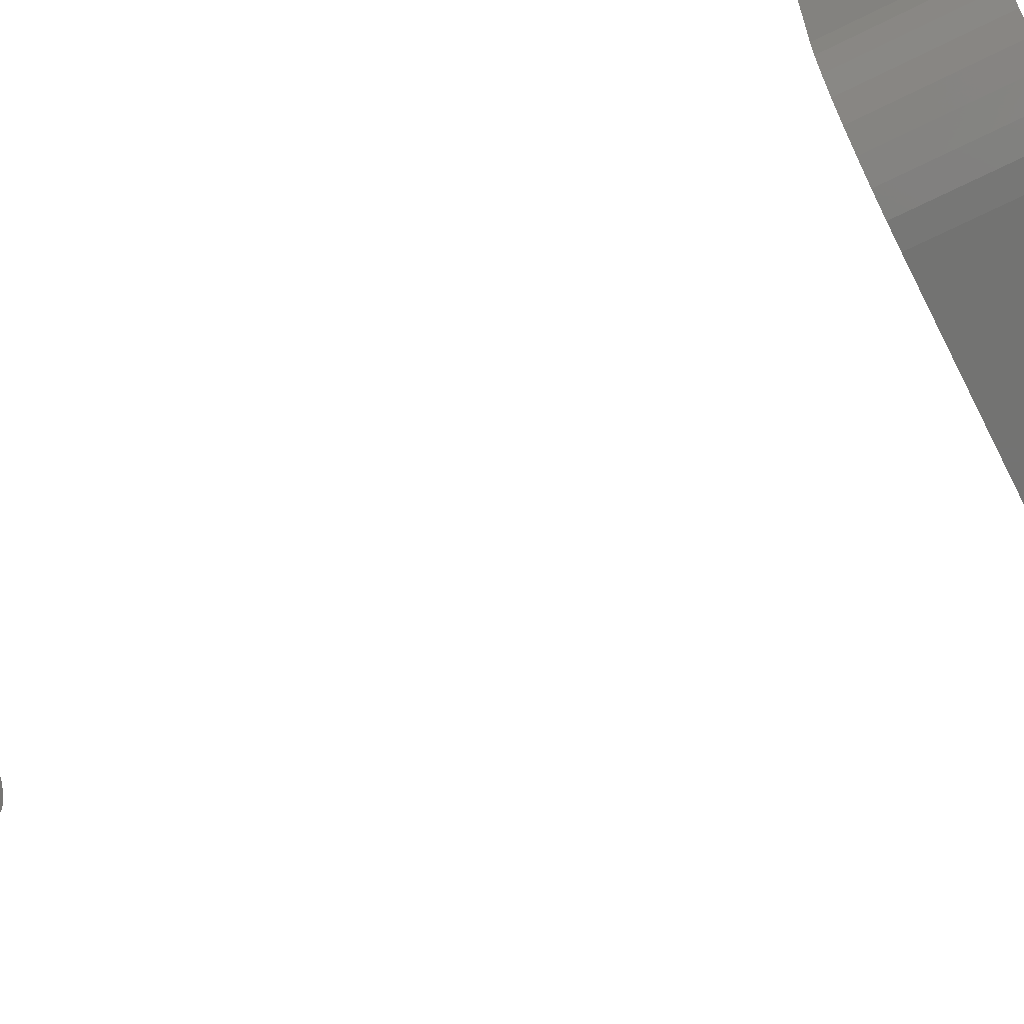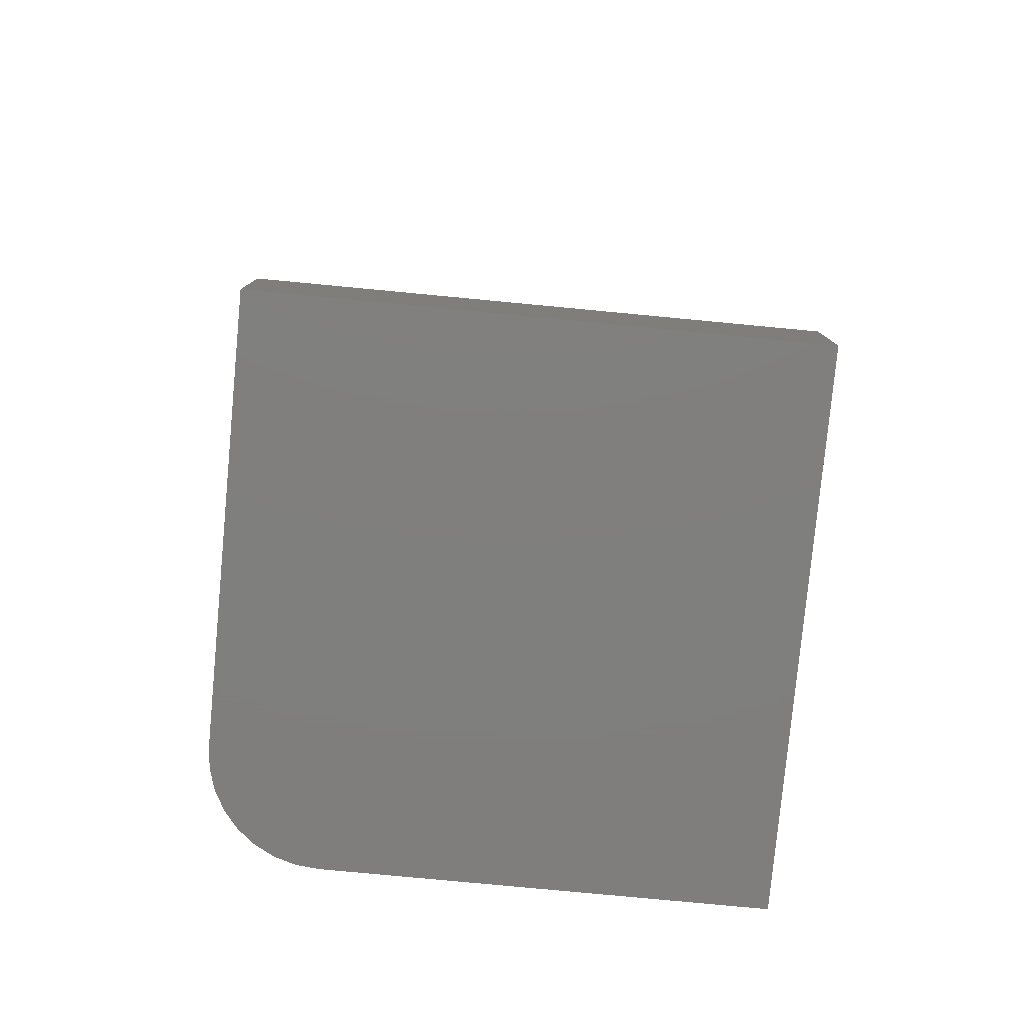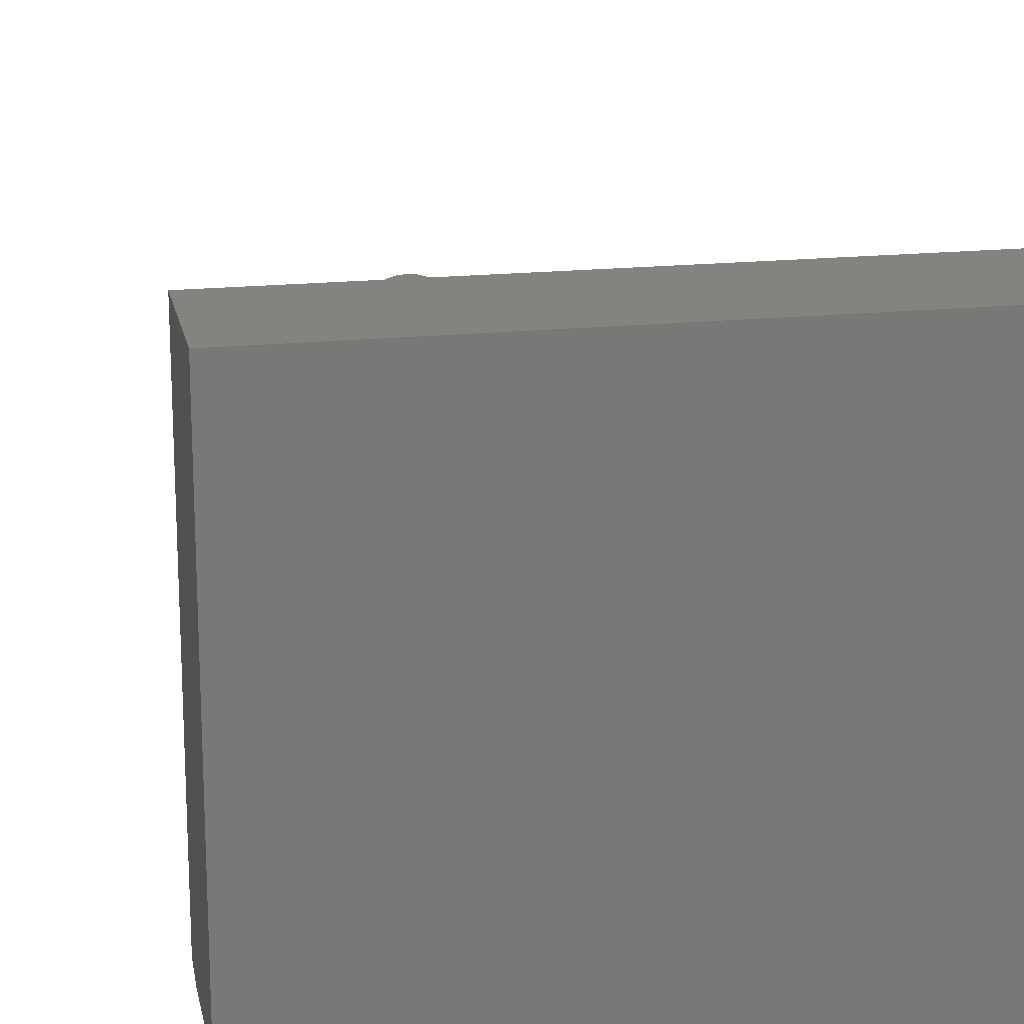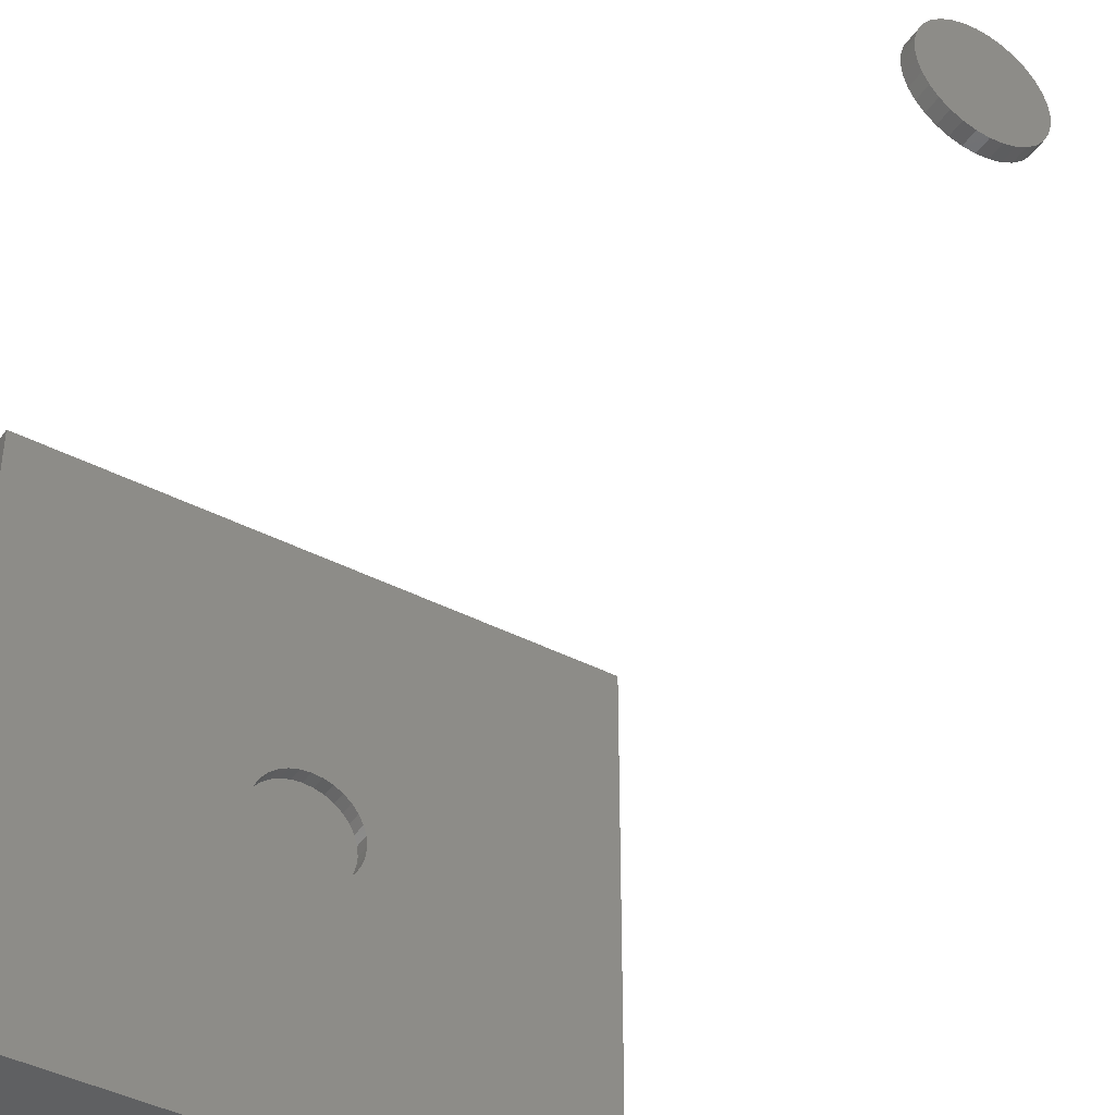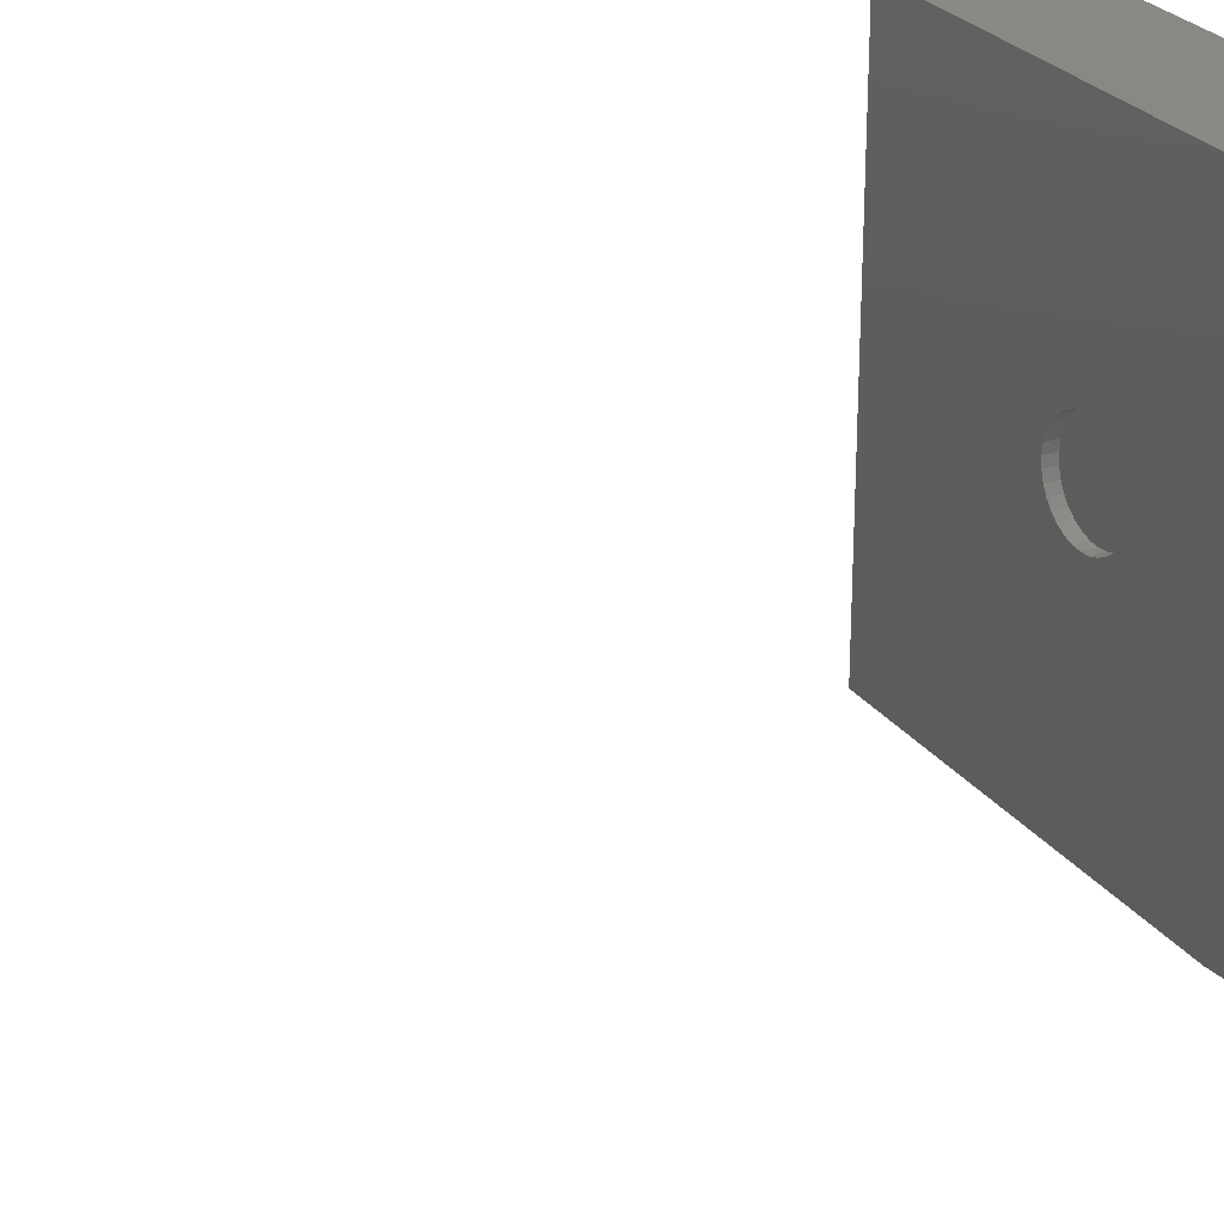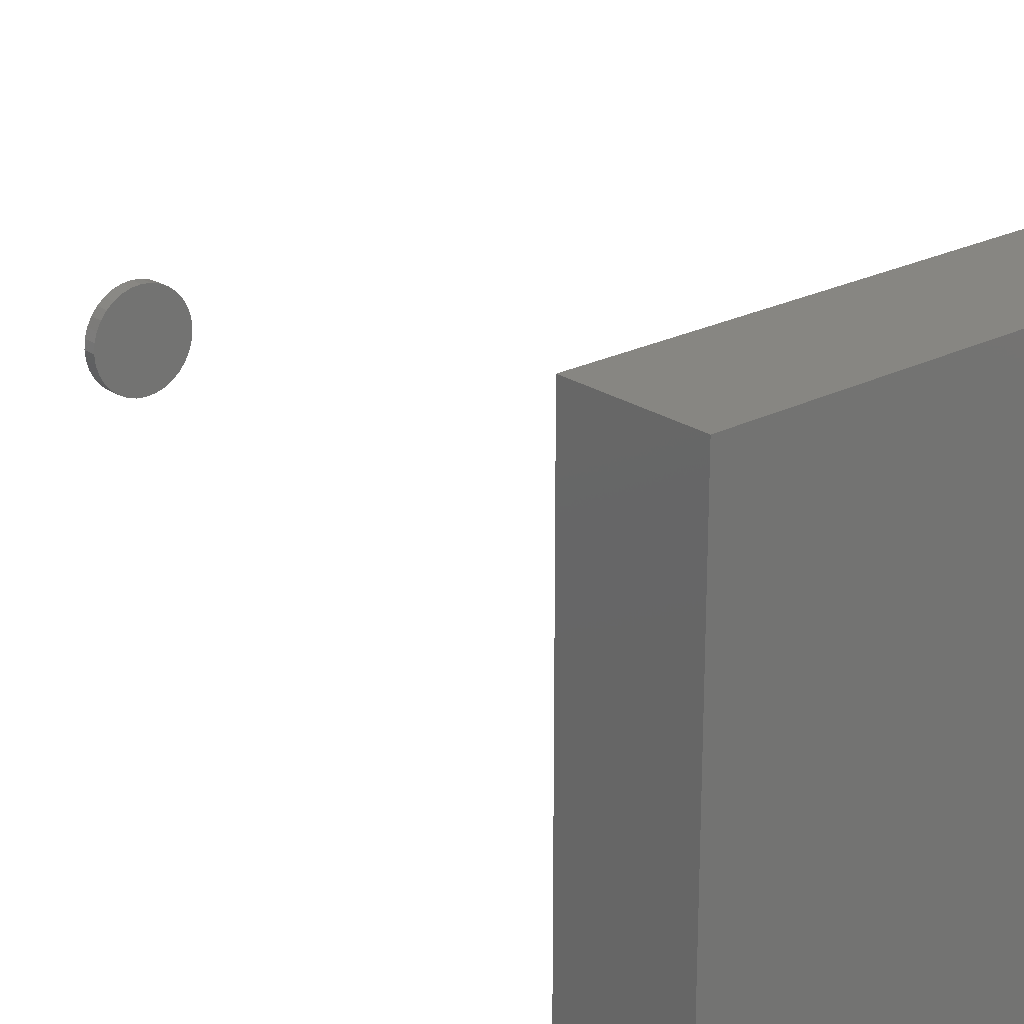
<metadata>
{"format":"stl","ext":"stl","renderer":"f3d","projection":"perspective","resolution":1024,"background":"white","views":[{"elev":-65.2,"azim":116.9,"up":"+Y"},{"elev":-79.1,"azim":174.6,"up":"+Z"},{"elev":18.9,"azim":169.1,"up":"+Y"},{"elev":-42.5,"azim":-31.6,"up":"+Y"},{"elev":27.2,"azim":61.1,"up":"+Y"},{"elev":22.9,"azim":138.8,"up":"+Y"}]}
</metadata>
<code>
# stl→obj: 176 verts, 344 faces
v -0.003618 0.02763 0.0625
v -0.009009 0.0271 0.07031
v -0.009009 0.0271 0.0625
v -0.01419 0.02553 0.07031
v -0.01419 0.02553 0.0625
v -0.01897 0.02297 0.07031
v -0.01897 0.02297 0.0625
v -0.02316 0.01954 0.07031
v -0.02316 0.01954 0.0625
v -0.02659 0.01535 0.07031
v -0.02659 0.01535 0.0625
v -0.02915 0.01057 0.07031
v -0.02915 0.01057 0.0625
v -0.03072 0.005391 0.07031
v -0.03072 0.005391 0.0625
v -0.03125 0 0.07031
v -0.03125 3.384e-18 0.0625
v -0.003618 0.02763 0.07031
v 0.001772 0.0271 0.0625
v 0.001772 0.0271 0.07031
v 0.006956 0.02553 0.0625
v 0.006956 0.02553 0.07031
v 0.01173 0.02297 0.0625
v 0.01173 0.02297 0.07031
v 0.01592 0.01954 0.0625
v 0.01592 0.01954 0.07031
v 0.01936 0.01535 0.0625
v 0.01936 0.01535 0.07031
v 0.02191 0.01057 0.0625
v 0.02191 0.01057 0.07031
v 0.02348 0.005391 0.0625
v 0.02348 0.005391 0.07031
v 0.02401 -6.768e-18 0.0625
v 0.02401 0 0.07031
v -0.003618 -0.02763 0.0625
v 0.001772 -0.0271 0.07031
v 0.001772 -0.0271 0.0625
v 0.006956 -0.02553 0.07031
v 0.006956 -0.02553 0.0625
v 0.01173 -0.02297 0.07031
v 0.01173 -0.02297 0.0625
v 0.01592 -0.01954 0.07031
v 0.01592 -0.01954 0.0625
v 0.01936 -0.01535 0.07031
v 0.01936 -0.01535 0.0625
v 0.02191 -0.01057 0.07031
v 0.02191 -0.01057 0.0625
v 0.02348 -0.005391 0.07031
v 0.02348 -0.005391 0.0625
v -0.003618 -0.02763 0.07031
v -0.009009 -0.0271 0.0625
v -0.009009 -0.0271 0.07031
v -0.01419 -0.02553 0.0625
v -0.01419 -0.02553 0.07031
v -0.01897 -0.02297 0.0625
v -0.01897 -0.02297 0.07031
v -0.02316 -0.01954 0.0625
v -0.02316 -0.01954 0.07031
v -0.02659 -0.01535 0.0625
v -0.02659 -0.01535 0.07031
v -0.02915 -0.01057 0.0625
v -0.02915 -0.01057 0.07031
v -0.03072 -0.005391 0.0625
v -0.03072 -0.005391 0.07031
v -0.03125 3.384e-18 0.5234
v -0.03125 3.384e-18 0.5312
v -0.03072 0.005391 0.5234
v -0.03072 0.005391 0.5312
v -0.02915 0.01057 0.5234
v -0.02915 0.01057 0.5312
v -0.02659 0.01535 0.5234
v -0.02659 0.01535 0.5312
v -0.02316 0.01954 0.5234
v -0.02316 0.01954 0.5312
v -0.01897 0.02297 0.5234
v -0.01897 0.02297 0.5312
v -0.01419 0.02553 0.5234
v -0.01419 0.02553 0.5312
v -0.009009 0.0271 0.5234
v -0.009009 0.0271 0.5312
v -0.003618 0.02763 0.5234
v -0.003618 0.02763 0.5312
v 0.001772 0.0271 0.5234
v 0.001772 0.0271 0.5312
v 0.006956 0.02553 0.5234
v 0.006956 0.02553 0.5312
v 0.01173 0.02297 0.5234
v 0.01173 0.02297 0.5312
v 0.01592 0.01954 0.5234
v 0.01592 0.01954 0.5312
v 0.01936 0.01535 0.5234
v 0.01936 0.01535 0.5312
v 0.02191 0.01057 0.5234
v 0.02191 0.01057 0.5312
v 0.02348 0.005391 0.5234
v 0.02348 0.005391 0.5312
v 0.02401 0 0.5234
v 0.02401 0 0.5312
v 0.02348 -0.005391 0.5234
v 0.02348 -0.005391 0.5312
v 0.02191 -0.01057 0.5234
v 0.02191 -0.01057 0.5312
v 0.01936 -0.01535 0.5234
v 0.01936 -0.01535 0.5312
v 0.01592 -0.01954 0.5234
v 0.01592 -0.01954 0.5312
v 0.01173 -0.02297 0.5234
v 0.01173 -0.02297 0.5312
v 0.006956 -0.02553 0.5234
v 0.006956 -0.02553 0.5312
v 0.001772 -0.0271 0.5234
v 0.001772 -0.0271 0.5312
v -0.003618 -0.02763 0.5234
v -0.003618 -0.02763 0.5312
v -0.009009 -0.0271 0.5234
v -0.009009 -0.0271 0.5312
v -0.01419 -0.02553 0.5234
v -0.01419 -0.02553 0.5312
v -0.01897 -0.02297 0.5234
v -0.01897 -0.02297 0.5312
v -0.02316 -0.01954 0.5234
v -0.02316 -0.01954 0.5312
v -0.02659 -0.01535 0.5234
v -0.02659 -0.01535 0.5312
v -0.02915 -0.01057 0.5234
v -0.02915 -0.01057 0.5312
v -0.03072 -0.005391 0.5234
v -0.03072 -0.005391 0.5312
v -0.1562 0.1484 0.07031
v -0.1562 -0.1562 0.07031
v 0.1484 0.1484 0.07031
v 0.08594 -0.1562 0.07031
v 0.1484 -0.09375 0.07031
v 0.09813 -0.155 0.07031
v 0.1099 -0.1515 0.07031
v 0.1207 -0.1457 0.07031
v 0.1301 -0.1379 0.07031
v 0.1379 -0.1285 0.07031
v 0.1437 -0.1177 0.07031
v 0.1472 -0.1059 0.07031
v -0.1484 0.1406 0.0625
v 0.1406 0.1406 0.0625
v -0.1484 -0.1484 0.0625
v 0.08594 -0.1484 0.0625
v 0.1406 -0.09375 0.0625
v 0.1396 -0.1044 0.0625
v 0.1365 -0.1147 0.0625
v 0.1314 -0.1241 0.0625
v 0.1246 -0.1324 0.0625
v 0.1163 -0.1392 0.0625
v 0.1069 -0.1443 0.0625
v 0.09661 -0.1474 0.0625
v -0.1484 -0.1484 0.007812
v 0.08594 -0.1484 0.007812
v -0.1484 0.1406 0.007812
v 0.1406 0.1406 0.007812
v 0.1406 -0.09375 0.007812
v 0.1246 -0.1324 0.007812
v 0.1314 -0.1241 0.007812
v 0.1365 -0.1147 0.007812
v 0.1396 -0.1044 0.007812
v 0.1163 -0.1392 0.007812
v 0.1069 -0.1443 0.007812
v 0.09661 -0.1474 0.007812
v -0.1562 -0.1562 0
v 0.09813 -0.155 0
v 0.08594 -0.1562 0
v 0.1484 -0.09375 0
v 0.1472 -0.1059 0
v 0.1437 -0.1177 0
v 0.1379 -0.1285 0
v 0.1301 -0.1379 0
v 0.1207 -0.1457 0
v 0.1099 -0.1515 0
v -0.1562 0.1484 0
v 0.1484 0.1484 0
f 1 2 3
f 3 2 4
f 3 4 5
f 5 4 6
f 5 6 7
f 7 6 8
f 7 8 9
f 9 8 10
f 9 10 11
f 11 10 12
f 11 12 13
f 13 12 14
f 13 14 15
f 15 14 16
f 15 16 17
f 2 1 18
f 18 1 19
f 18 19 20
f 20 19 21
f 20 21 22
f 22 21 23
f 22 23 24
f 24 23 25
f 24 25 26
f 26 25 27
f 26 27 28
f 28 27 29
f 28 29 30
f 30 29 31
f 30 31 32
f 32 31 33
f 32 33 34
f 35 36 37
f 37 36 38
f 37 38 39
f 39 38 40
f 39 40 41
f 41 40 42
f 41 42 43
f 43 42 44
f 43 44 45
f 45 44 46
f 45 46 47
f 47 46 48
f 47 48 49
f 49 48 34
f 49 34 33
f 36 35 50
f 50 35 51
f 50 51 52
f 52 51 53
f 52 53 54
f 54 53 55
f 54 55 56
f 56 55 57
f 56 57 58
f 58 57 59
f 58 59 60
f 60 59 61
f 60 61 62
f 62 61 63
f 62 63 64
f 64 63 17
f 64 17 16
f 65 66 67
f 67 66 68
f 67 68 69
f 69 68 70
f 69 70 71
f 71 70 72
f 71 72 73
f 73 72 74
f 73 74 75
f 75 74 76
f 75 76 77
f 77 76 78
f 77 78 79
f 79 78 80
f 79 80 81
f 81 80 82
f 81 82 83
f 83 82 84
f 83 84 85
f 85 84 86
f 85 86 87
f 87 86 88
f 87 88 89
f 89 88 90
f 89 90 91
f 91 90 92
f 91 92 93
f 93 92 94
f 93 94 95
f 95 94 96
f 95 96 97
f 97 96 98
f 97 98 99
f 99 98 100
f 99 100 101
f 101 100 102
f 101 102 103
f 103 102 104
f 103 104 105
f 105 104 106
f 105 106 107
f 107 106 108
f 107 108 109
f 109 108 110
f 109 110 111
f 111 110 112
f 111 112 113
f 113 112 114
f 113 114 115
f 115 114 116
f 115 116 117
f 117 116 118
f 117 118 119
f 119 118 120
f 119 120 121
f 121 120 122
f 121 122 123
f 123 122 124
f 123 124 125
f 125 124 126
f 125 126 127
f 127 126 128
f 127 128 65
f 65 128 66
f 129 130 64
f 129 64 16
f 129 16 14
f 129 14 12
f 129 12 10
f 129 10 8
f 129 8 6
f 129 6 4
f 129 4 2
f 129 2 18
f 129 18 131
f 130 132 50
f 130 50 52
f 130 52 54
f 130 54 56
f 130 56 58
f 130 58 60
f 130 60 62
f 130 62 64
f 133 46 44
f 133 44 42
f 133 42 40
f 133 40 38
f 133 38 36
f 133 36 50
f 131 18 20
f 131 20 22
f 131 22 24
f 131 24 26
f 131 26 28
f 131 28 30
f 131 30 32
f 131 32 34
f 131 34 48
f 131 48 46
f 131 46 133
f 50 132 134
f 50 134 135
f 50 135 136
f 50 136 137
f 50 137 138
f 50 138 139
f 50 139 140
f 50 140 133
f 77 79 81
f 77 81 83
f 85 77 83
f 75 77 85
f 87 75 85
f 73 75 87
f 89 73 87
f 71 73 89
f 91 71 89
f 69 71 91
f 93 69 91
f 67 69 93
f 95 67 93
f 101 125 99
f 123 125 101
f 103 123 101
f 121 123 103
f 105 121 103
f 119 121 105
f 107 119 105
f 117 119 107
f 109 117 107
f 115 117 109
f 113 115 109
f 111 113 109
f 125 127 99
f 99 127 65
f 99 65 97
f 97 65 67
f 97 67 95
f 141 142 1
f 141 1 3
f 141 3 5
f 141 5 7
f 141 7 9
f 141 9 11
f 141 11 13
f 141 13 15
f 141 15 17
f 141 17 63
f 141 63 143
f 143 63 61
f 143 61 59
f 143 59 57
f 143 57 55
f 143 55 53
f 143 53 51
f 143 51 35
f 143 35 144
f 145 35 37
f 145 37 39
f 145 39 41
f 145 41 43
f 145 43 45
f 145 45 47
f 142 145 47
f 142 47 49
f 142 49 33
f 142 33 31
f 142 31 29
f 142 29 27
f 142 27 25
f 142 25 23
f 142 23 21
f 142 21 19
f 142 19 1
f 35 145 146
f 35 146 147
f 35 147 148
f 35 148 149
f 35 149 150
f 35 150 151
f 35 151 152
f 35 152 144
f 143 144 153
f 153 144 154
f 141 143 155
f 155 143 153
f 142 141 156
f 156 141 155
f 145 142 157
f 157 142 156
f 158 148 159
f 159 148 147
f 159 147 160
f 160 147 146
f 160 146 161
f 161 146 145
f 161 145 157
f 148 158 149
f 149 158 162
f 149 162 150
f 150 162 163
f 150 163 151
f 151 163 164
f 151 164 152
f 152 164 154
f 152 154 144
f 154 164 153
f 157 156 155
f 157 155 153
f 157 153 164
f 157 164 163
f 157 163 162
f 157 162 158
f 157 158 159
f 157 159 160
f 157 160 161
f 82 80 78
f 84 82 78
f 84 78 86
f 86 78 76
f 86 76 88
f 88 76 74
f 88 74 90
f 90 74 72
f 90 72 92
f 92 72 70
f 92 70 94
f 94 70 68
f 94 68 96
f 100 126 102
f 102 126 124
f 102 124 104
f 104 124 122
f 104 122 106
f 106 122 120
f 106 120 108
f 108 120 118
f 108 118 110
f 110 118 116
f 110 116 114
f 110 114 112
f 96 68 98
f 98 68 66
f 98 66 100
f 100 66 128
f 100 128 126
f 165 166 167
f 168 169 170
f 168 170 171
f 168 171 172
f 168 172 173
f 168 173 174
f 168 174 166
f 168 166 165
f 168 165 175
f 168 175 176
f 133 168 131
f 131 168 176
f 130 165 132
f 132 165 167
f 168 133 169
f 169 133 140
f 169 140 170
f 170 140 139
f 170 139 171
f 171 139 138
f 171 138 172
f 172 138 137
f 172 137 173
f 173 137 136
f 173 136 174
f 174 136 135
f 174 135 166
f 166 135 134
f 166 134 167
f 167 134 132
f 129 175 130
f 130 175 165
f 131 176 129
f 129 176 175

</code>
